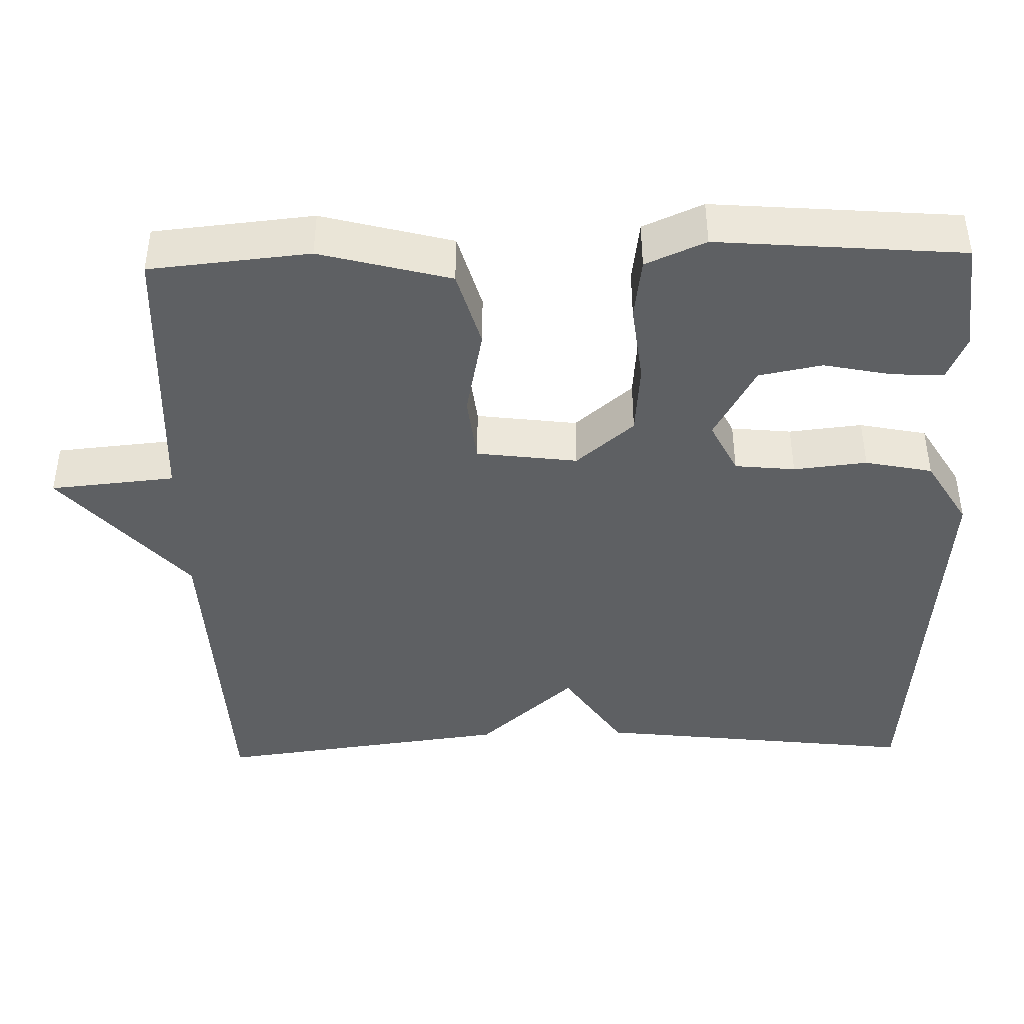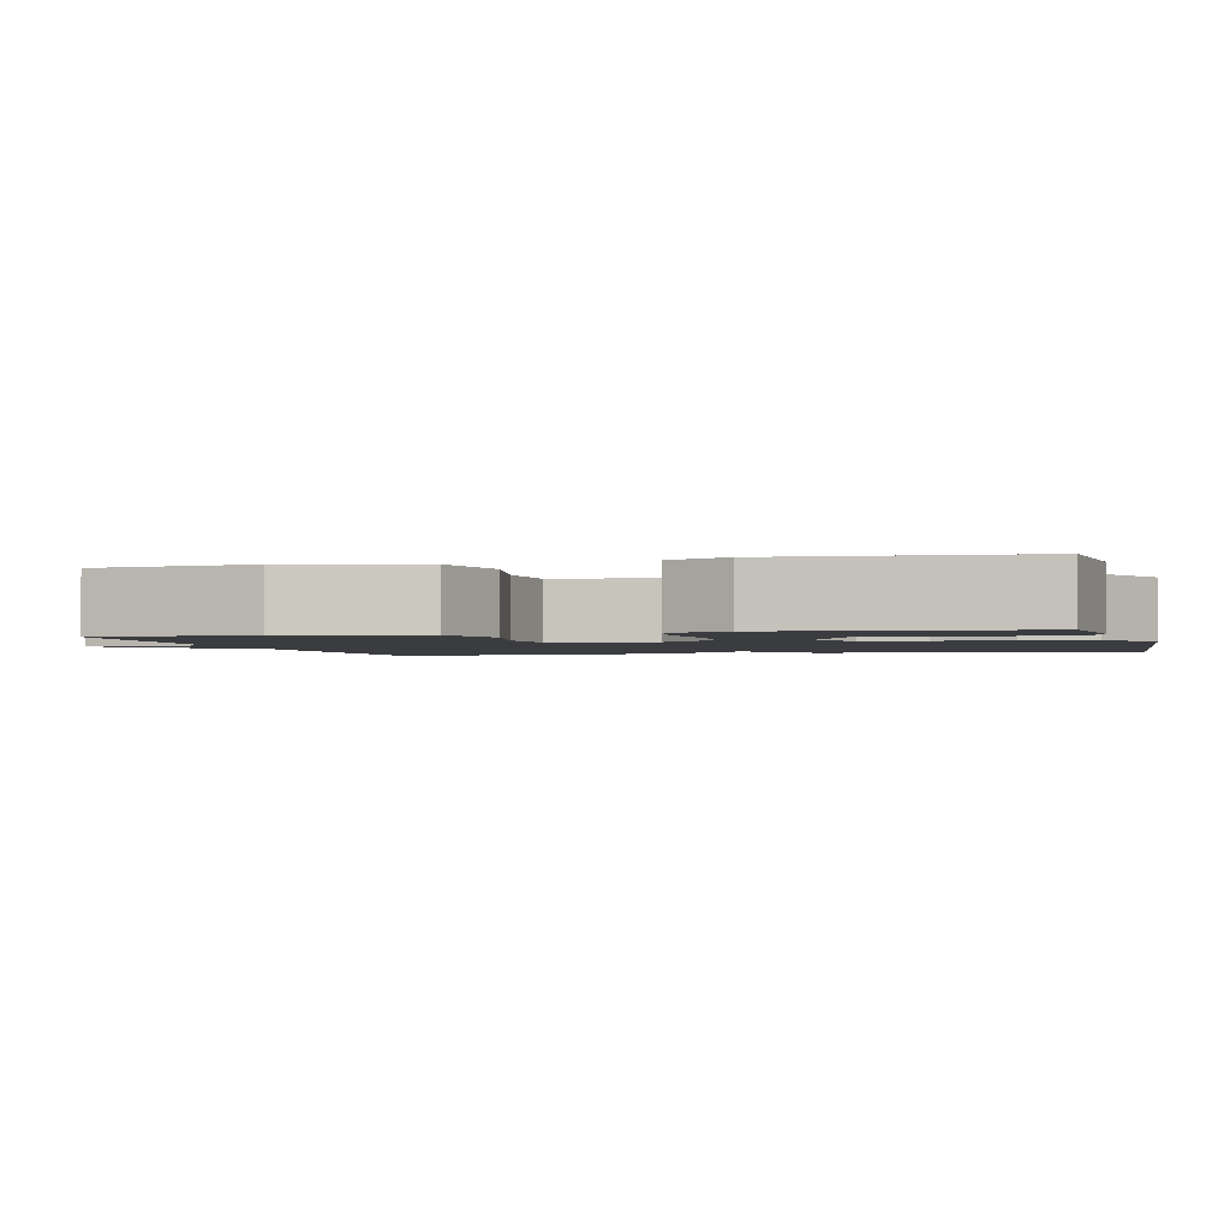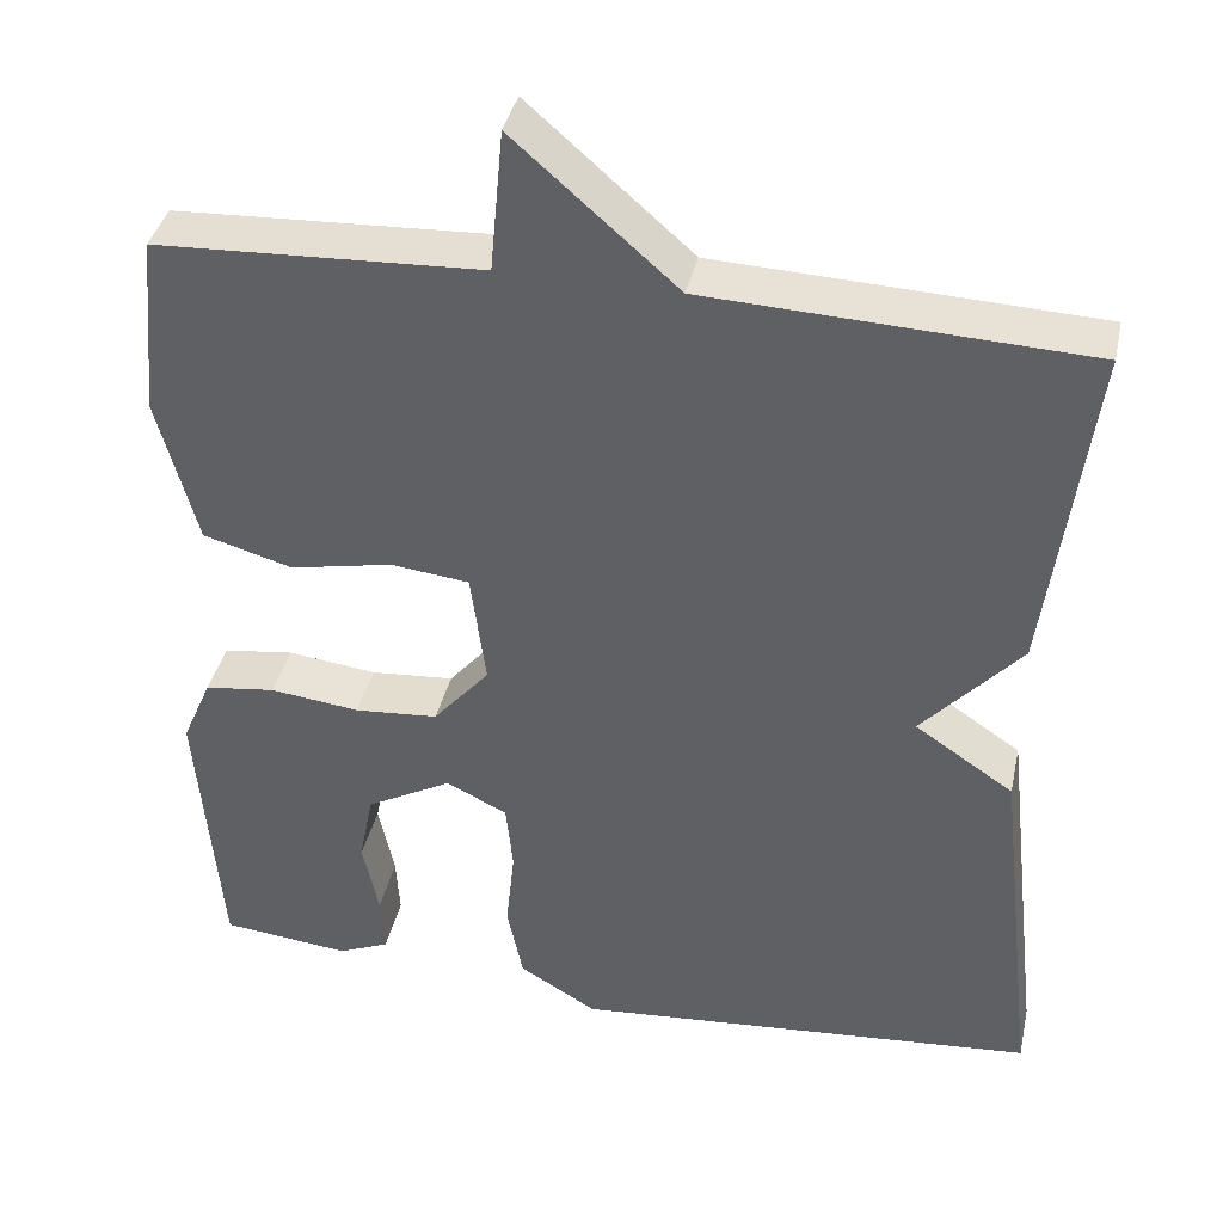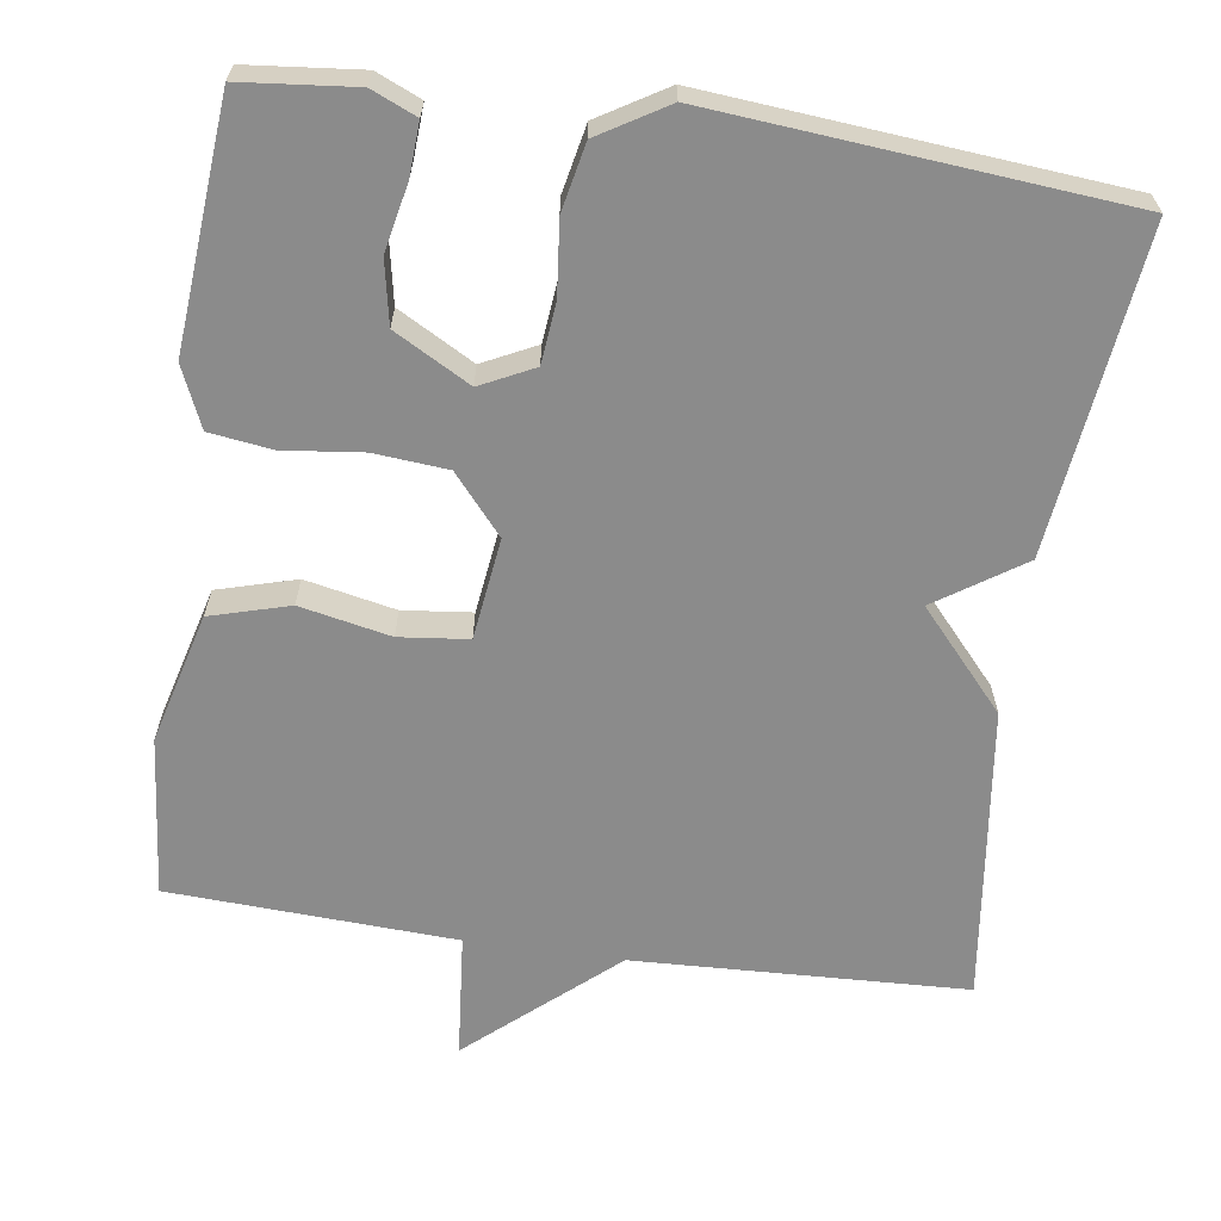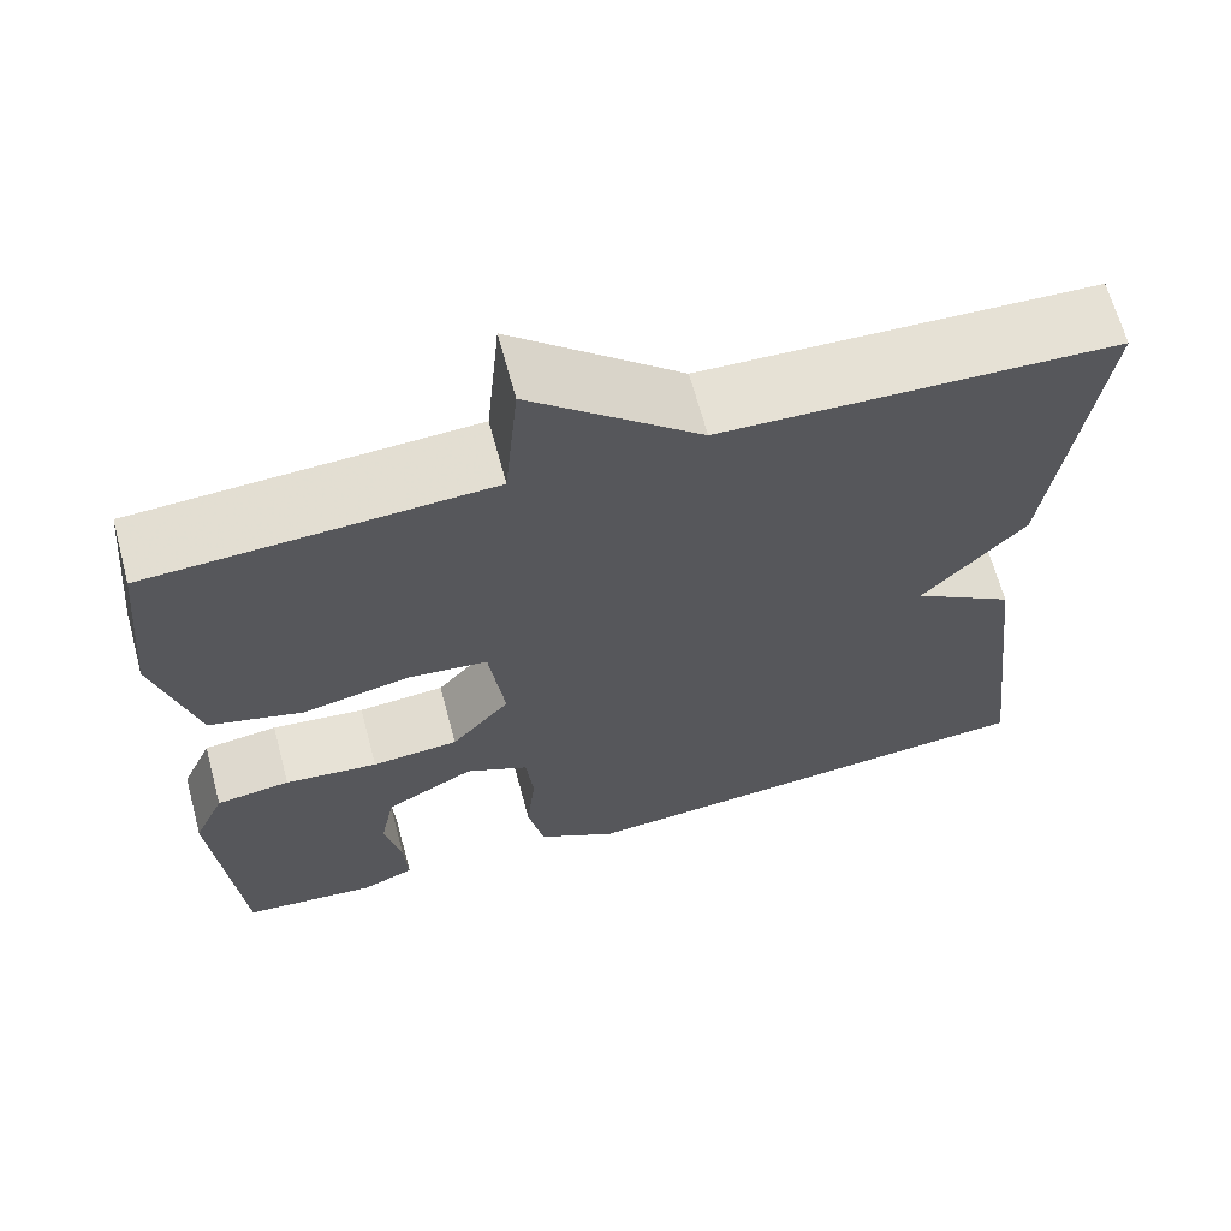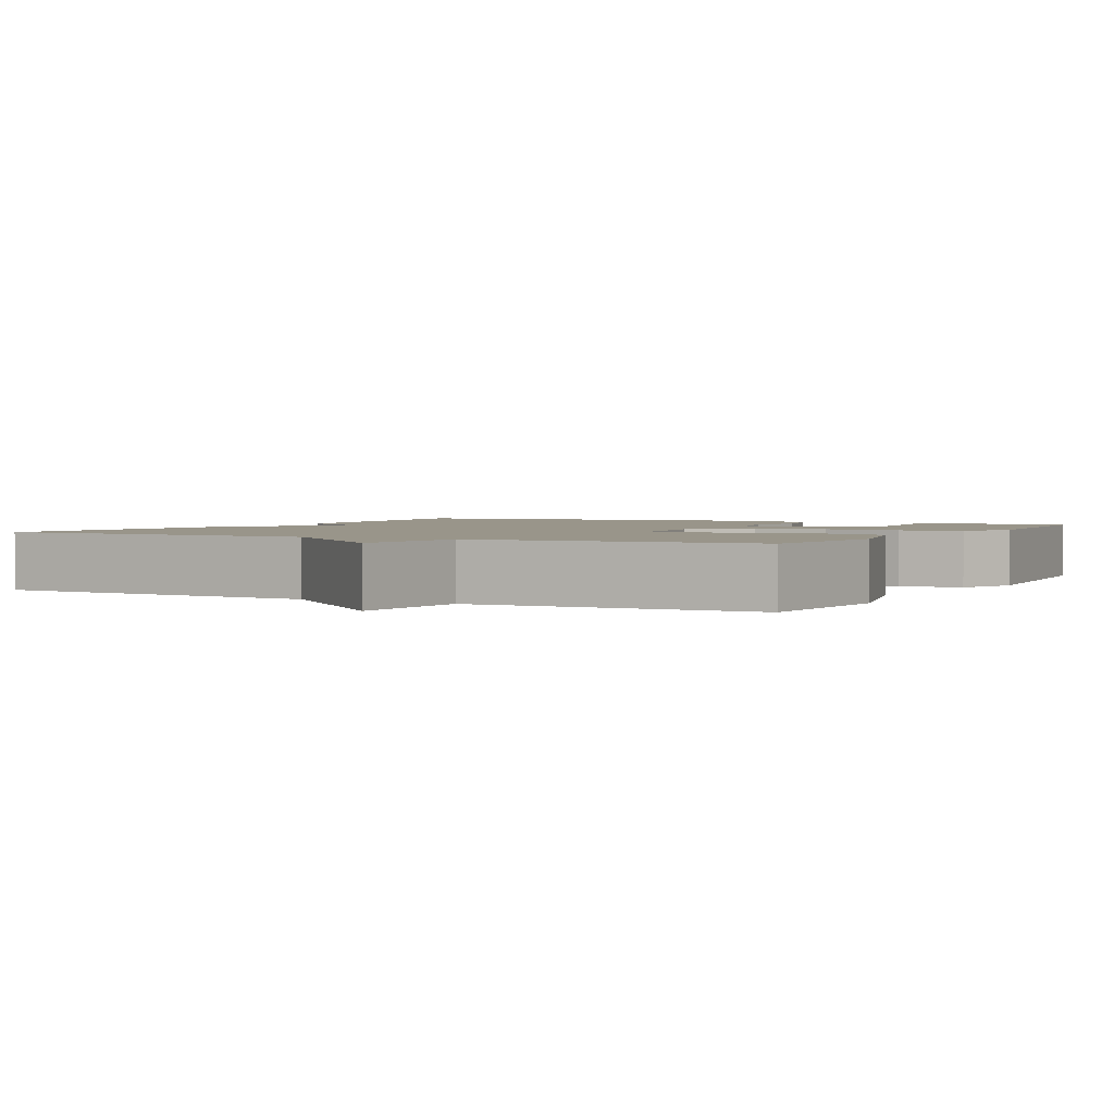
<metadata>
{"format":"obj","ext":"obj","renderer":"f3d","projection":"perspective","resolution":1024,"background":"white","views":[{"elev":-42.3,"azim":91.5,"up":"+Y"},{"elev":-2.0,"azim":104.6,"up":"+Y"},{"elev":38.9,"azim":-167.5,"up":"+Z"},{"elev":-63.9,"azim":171.8,"up":"+Y"},{"elev":65.9,"azim":164.9,"up":"+Z"},{"elev":2.0,"azim":28.2,"up":"+Y"}]}
</metadata>
<code>
v 0.5 0.07 -0.5
v 0.353 0.07 -0.515
v 0.295 0.07 -0.49
v 0.299 0.07 -0.422
v 0.317 0.07 -0.335
v 0.301 0.07 -0.253
v 0.203 0.07 -0.199
v 0.134 0.07 -0.233
v 0.126 0.07 -0.311
v 0.136 0.07 -0.406
v 0.118 0.07 -0.493
v 0.03 0.07 -0.546
v -0.5 0.07 -0.5
v -0.451 0.07 -0.082
v -0.339 0.07 -0.007
v -0.451 0.07 0.118
v -0.5 0.07 0.5
v -0.07 0.07 0.518
v 0.115 0.07 0.68
v 0.13 0.07 0.518
v 0.5 0.07 0.5
v 0.52 0.07 0.293
v 0.475 0.07 0.124
v 0.373 0.07 0.095
v 0.256 0.07 0.119
v 0.167 0.07 0.109
v 0.15 0.07 -0.022
v 0.214 0.07 -0.097
v 0.309 0.07 -0.105
v 0.411 0.07 -0.093
v 0.492 0.07 -0.104
v 0.526 0.07 -0.182
v 0.5 0 -0.5
v 0.353 0 -0.515
v 0.295 0 -0.49
v 0.299 0 -0.422
v 0.317 0 -0.335
v 0.301 0 -0.253
v 0.203 0 -0.199
v 0.134 0 -0.233
v 0.126 0 -0.311
v 0.136 0 -0.406
v 0.118 0 -0.493
v 0.03 0 -0.546
v -0.5 0 -0.5
v -0.451 0 -0.082
v -0.339 0 -0.007
v -0.451 0 0.118
v -0.5 0 0.5
v -0.07 0 0.518
v 0.115 0 0.68
v 0.13 0 0.518
v 0.5 0 0.5
v 0.52 0 0.293
v 0.475 0 0.124
v 0.373 0 0.095
v 0.256 0 0.119
v 0.167 0 0.109
v 0.15 0 -0.022
v 0.214 0 -0.097
v 0.309 0 -0.105
v 0.411 0 -0.093
v 0.492 0 -0.104
v 0.526 0 -0.182
f 32 1 2
f 31 32 2
f 30 31 2
f 29 30 2
f 23 24 25
f 22 23 25
f 21 22 25
f 20 21 25
f 20 25 26
f 20 26 27
f 19 20 27
f 18 19 27
f 17 18 27
f 16 17 27
f 15 16 27
f 13 14 15
f 12 13 15
f 11 12 15
f 10 11 15
f 9 10 15
f 8 9 15 27
f 2 3 4 5
f 2 5 6
f 29 2 6
f 28 29 6 7
f 7 8 27 28
f 34 33 64
f 34 64 63
f 34 63 62
f 34 62 61
f 57 56 55
f 57 55 54
f 57 54 53
f 57 53 52
f 58 57 52
f 59 58 52
f 59 52 51
f 59 51 50
f 59 50 49
f 59 49 48
f 59 48 47
f 47 46 45
f 47 45 44
f 47 44 43
f 47 43 42
f 47 42 41
f 59 47 41 40
f 37 36 35 34
f 38 37 34
f 38 34 61
f 39 38 61 60
f 60 59 40 39
f 1 33 34 2
f 2 34 35 3
f 3 35 36 4
f 4 36 37 5
f 5 37 38 6
f 6 38 39 7
f 7 39 40 8
f 8 40 41 9
f 9 41 42 10
f 10 42 43 11
f 11 43 44 12
f 12 44 45 13
f 13 45 46 14
f 14 46 47 15
f 15 47 48 16
f 16 48 49 17
f 17 49 50 18
f 18 50 51 19
f 19 51 52 20
f 20 52 53 21
f 21 53 54 22
f 22 54 55 23
f 23 55 56 24
f 24 56 57 25
f 25 57 58 26
f 26 58 59 27
f 27 59 60 28
f 28 60 61 29
f 29 61 62 30
f 30 62 63 31
f 31 63 64 32
f 32 64 33 1

</code>
